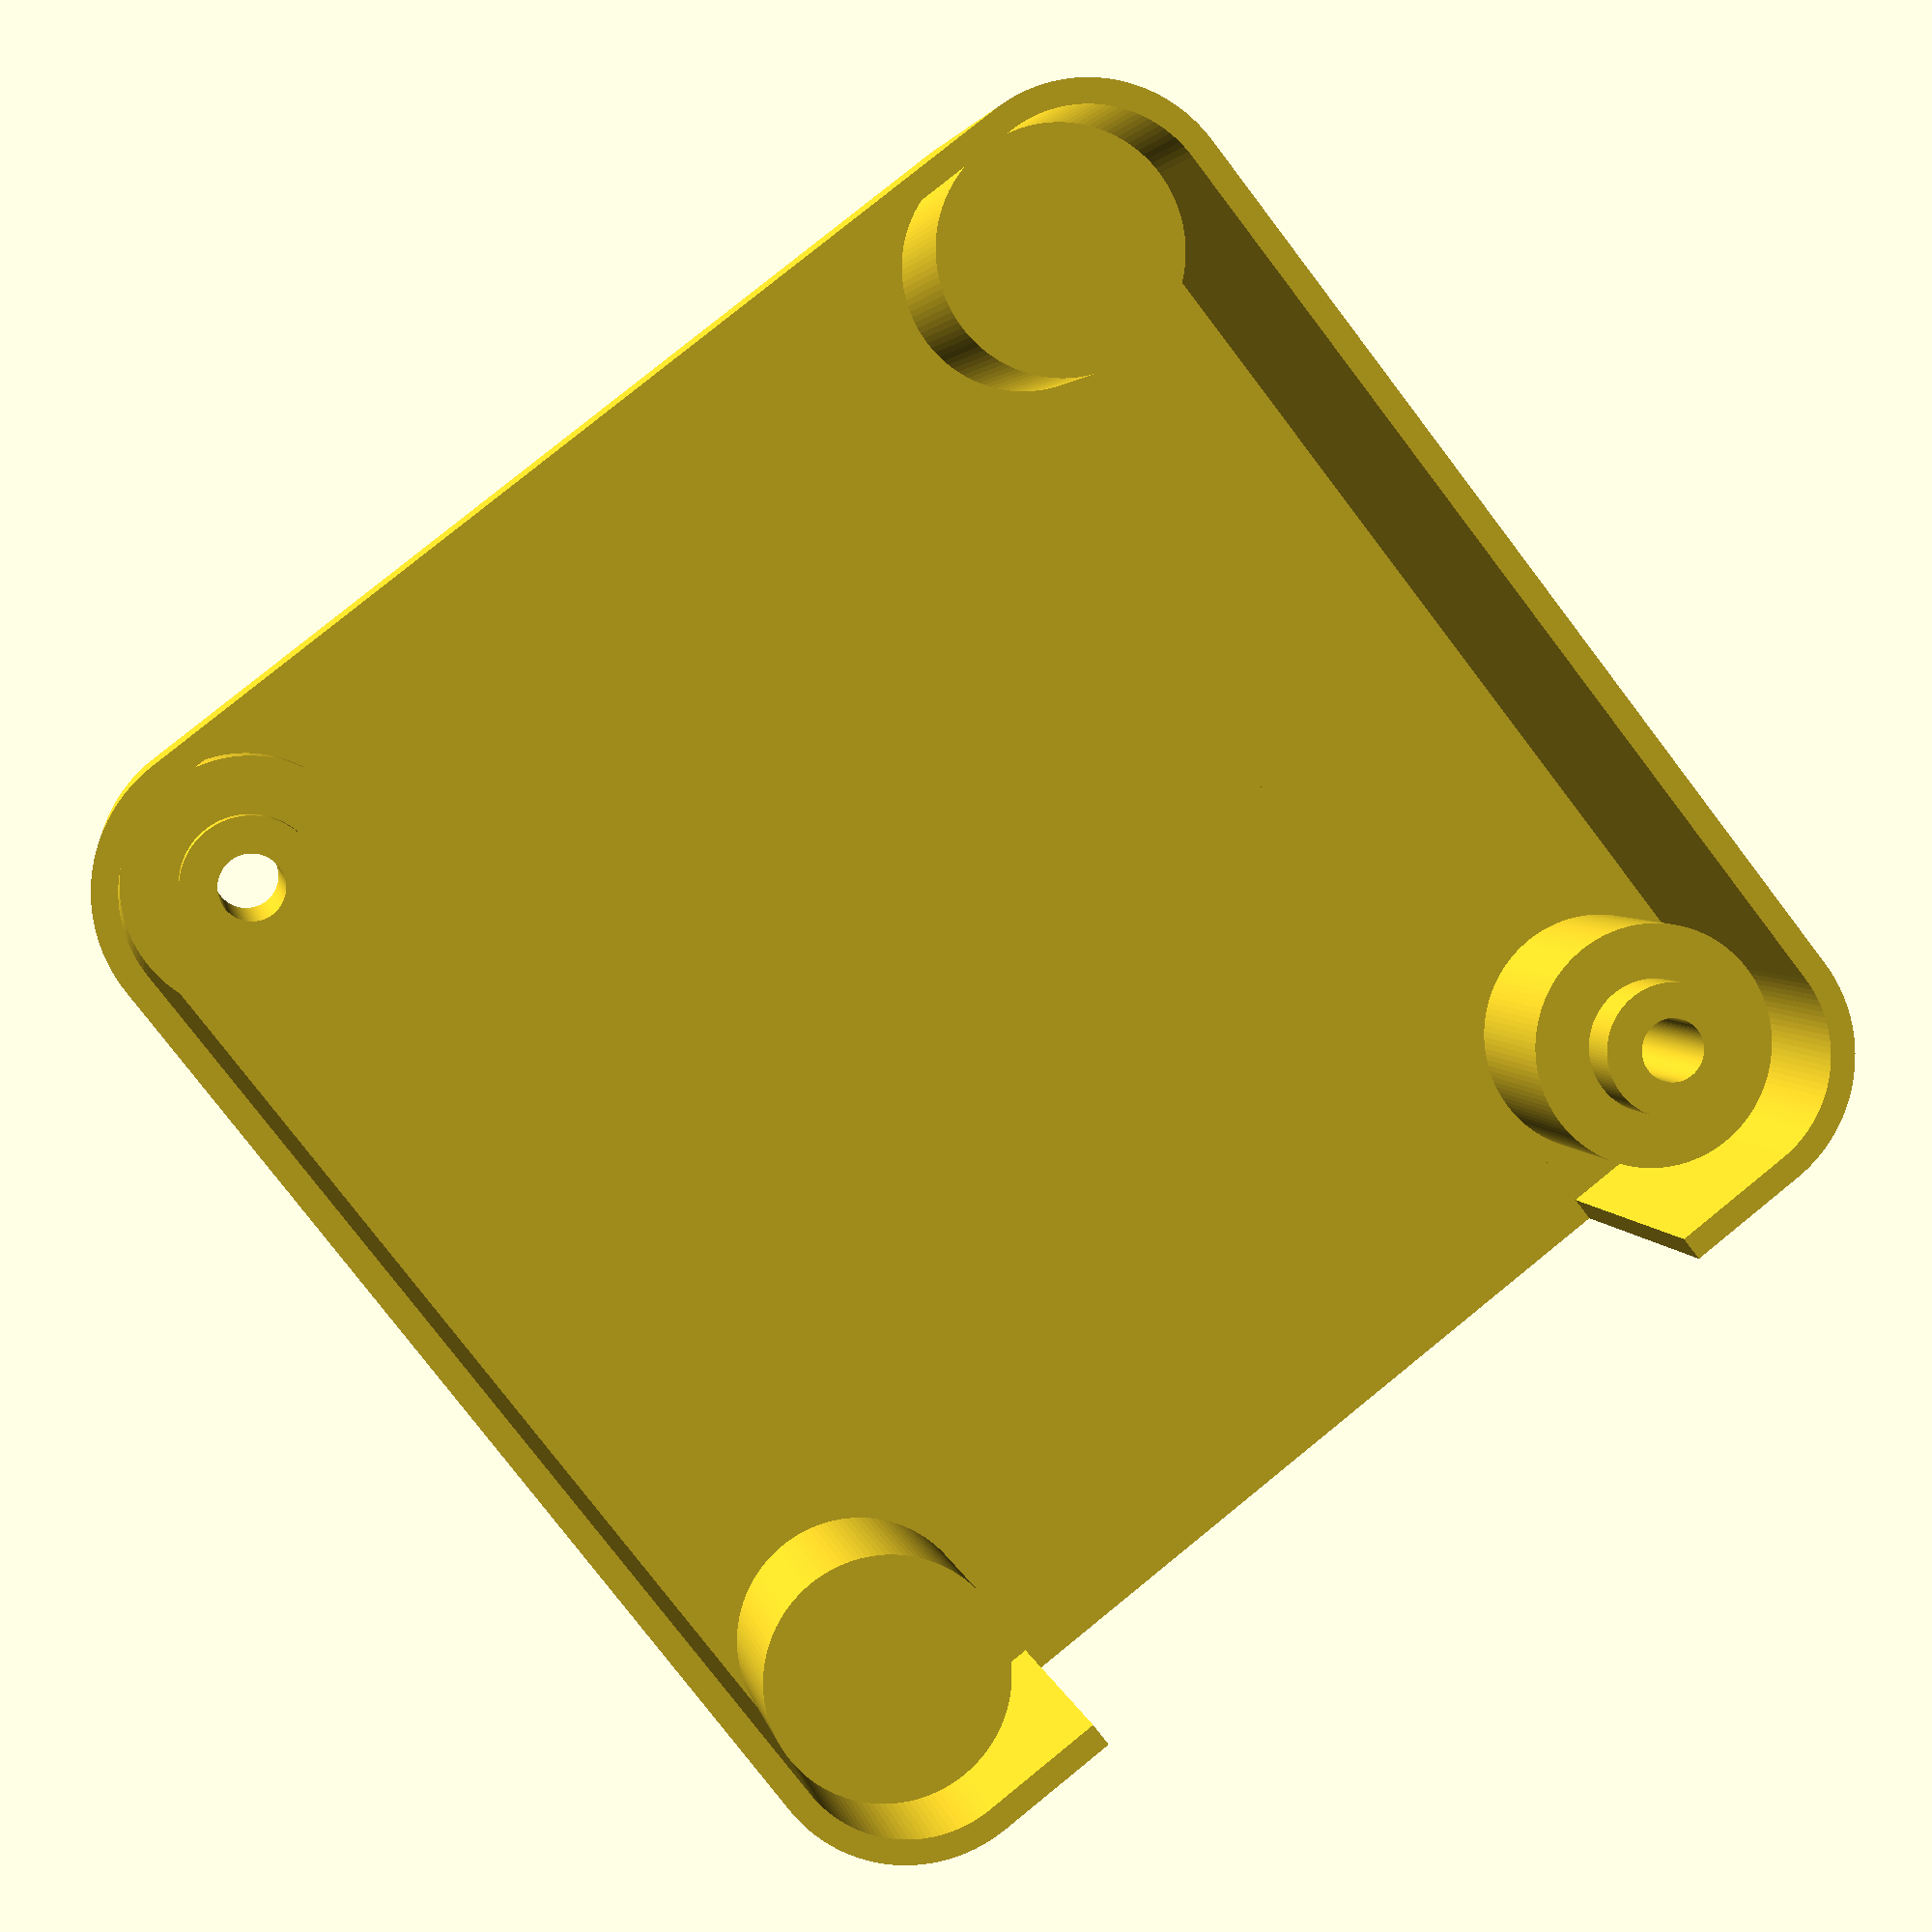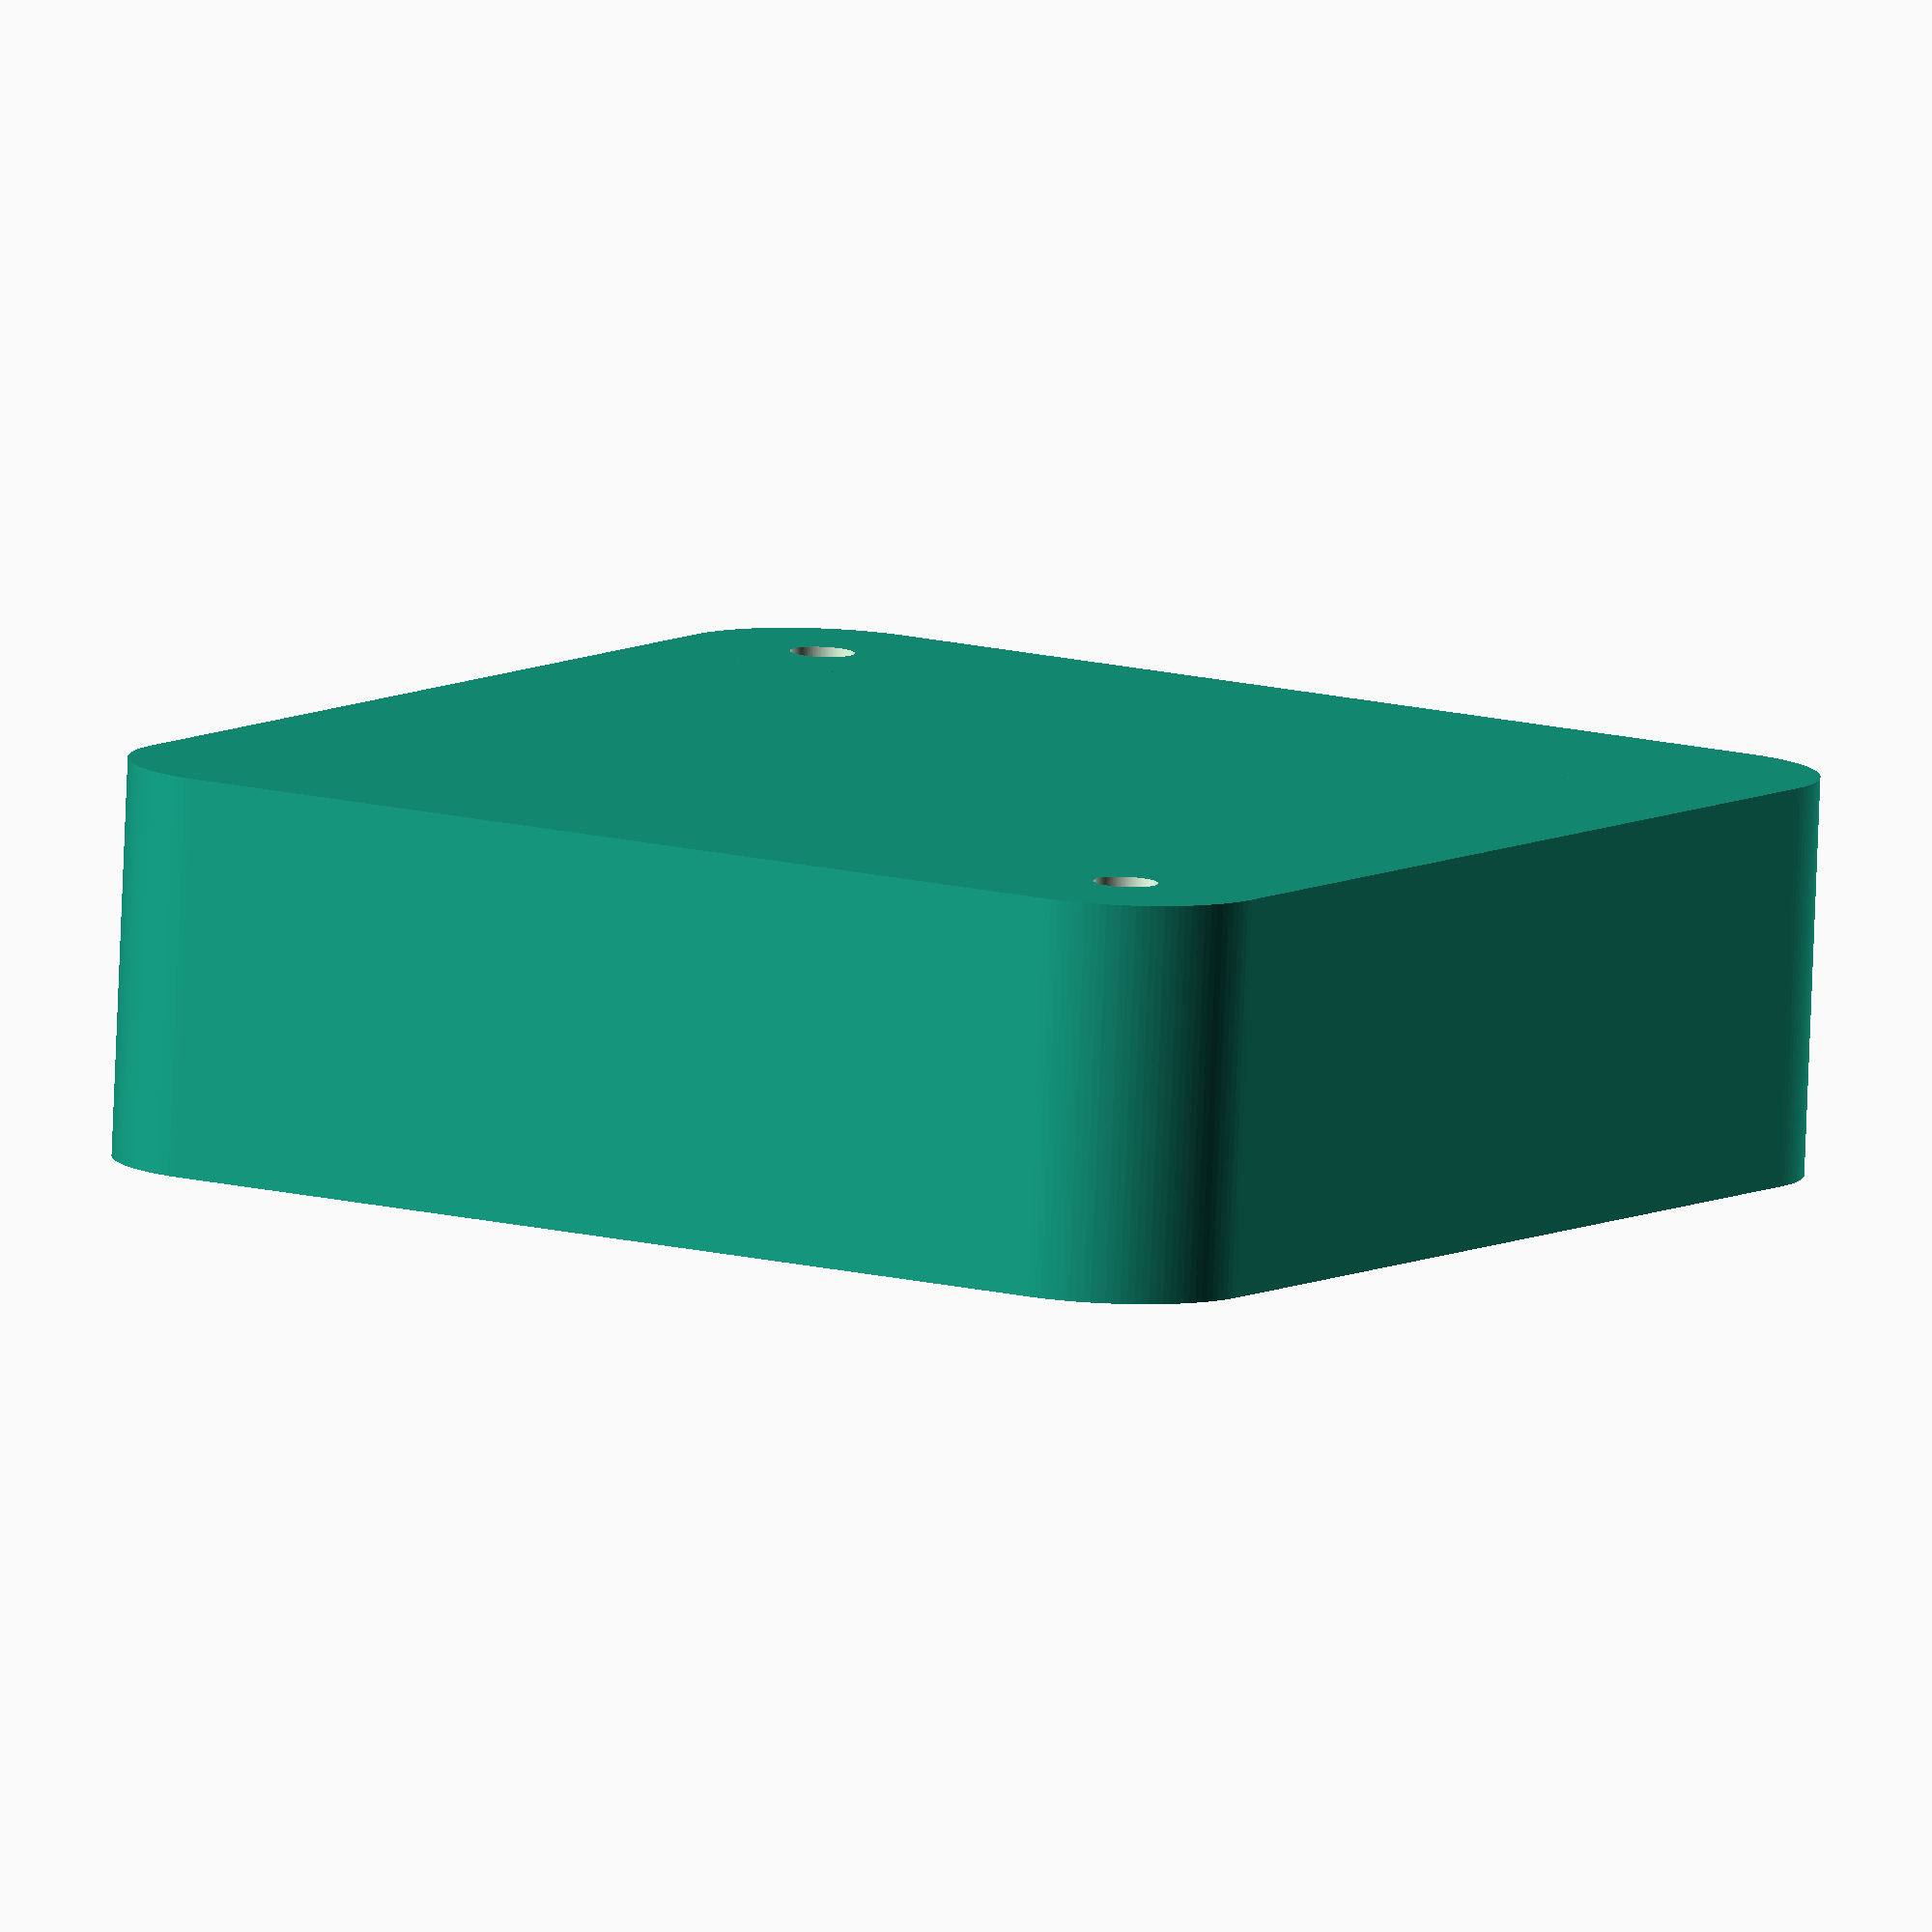
<openscad>
// $fn = 256;
$fn = 128;
// $fn = 64;
//$fn = 32;
//$fn = 16;

// Parameters for both mounts
mount_thickness = 2.6; // Thickness of the mount
// mount_thickness = 0.5; // Thickness of the mount

module mount() {
  difference() {
    union() {
  //    cube([90, 90, mount_thickness], center = true);
      cube([94, 170, mount_thickness], center = true);
      intersection() {
        union() {
          for (i = [0, 1]) mirror([i, 0, 0]) mirror([0, i, 0])
            translate([40.25, 40.25, 0]) {
              cylinder(h = 20, d = 11);
              cylinder(h = 15, d = 17);
            }
          for (i = [0, 1]) mirror([i, 0, 0]) mirror([0, i, 0])
            translate([-40.25, 40.25, 0])
              cylinder(h = 17, d = 17);
        }
        cube([94, 139, 55], center = true);        
      }
      
//      translate([pcb_size[0] / 2 + 21, pcb_size[1] / 2, 0])
  //      pcb_bosses(5, 11.6);
    }
    for (i = [0, 1]) for (j = [0, 1]) mirror([i, 0, 0]) mirror([0, j, 0])
    {
//      translate([35, 61.625, 0])
      translate([34, 77, 0])
        cylinder(h = 5, d = 3.9, center = true);
      translate([40.25, 40.25, 0]) {
        cylinder(h = 55, d = 5.2, center = true);
        cylinder(h = 8, d = 11, center = true);
      }
    }
    /*
    translate([mount_size[0] / 2, mount_size[1] / 2 - 2.5, -0.1])
      for (i = [0, 1])
        for (j = [0, 1])
          mirror([i, 0, 0])
            mirror([0, j, 0])
              translate([63, 32.5, 0])
                cylinder(h = 5, d = 3.4);
    translate([pcb_size[0] / 2 + 21, pcb_size[1] / 2, -0.2])
      pcb_bosses(2.2, 12);

    translate([mount_size[0] / 2 - 3, mount_size[1] / 2, -0.1])
      for (i = [0, 1])
        mirror([i, 0, 0])
          translate([pcb_size[0] / 2, -18, 0])
            cube([30, 40, 5]);
    */
    }
}

// mount();

module mount_2() {
  difference() {
    union() {
      cube([221, 94, mount_thickness], center = true);
      intersection() {
        union() {
          translate([0, 0, 0]) {
            for (i = [0, 1]) mirror([i, 0, 0]) mirror([0, i, 0])
              translate([40.25, 40.25, 0]) {
                cylinder(h = 20, d = 11);
                cylinder(h = 15, d = 17);
              }
            for (i = [0, 1]) mirror([i, 0, 0]) mirror([0, i, 0])
              translate([-40.25, 40.25, 0])
                cylinder(h = 17, d = 17);
          }
          for (i = [0, 1]) for (j = [0, 1]) mirror([i, 0, 0]) mirror([0, j, 0])
            translate([94, 40, 0])
              cylinder(h = 27.6, d = 10);
        }
        cube([350, 94, 55], center = true);        
      }
    }
    translate([26, 0, 0])
      for (i = [0, 1]) for (j = [0, 1]) mirror([i, 0, 0]) mirror([0, j, 0])
        translate([77.1, 34.1, 0])
          cylinder(h = 5, d = 3.9, center = true);
    translate([-85, 0, 0])
      for (i = [0, 1]) mirror([i, 0, 0]) mirror([0, i, 0])
        translate([-19, 39.5, 0])
          cylinder(h = 5, d = 3.9, center = true);
    translate([0, 0, 0])
      for (i = [0, 1]) for (j = [0, 1]) mirror([i, 0, 0]) mirror([0, j, 0])
        translate([40.25, 40.25, 0]) {
          cylinder(h = 55, d = 5.2, center = true);
          cylinder(h = 8, d = 11, center = true);
        }
  }
}

intersection() {
 // mount_2();
 // cube([221, 94, 0.2], center = true);
}

module mount_3() {
  difference() {
    union() {
      // cube([100, 100, mount_thickness], center = true);
      difference() {
        hull() for (i = [0, 1]) for (j = [0, 1]) mirror([i, 0, 0]) mirror([0, j, 0])
          translate([40.25, 40.25, 0])
            cylinder(h = 32.2, d = 24);
        hull() for (i = [0, 1]) for (j = [0, 1]) mirror([i, 0, 0]) mirror([0, j, 0])
          translate([40.25, 40.25, mount_thickness])
            cylinder(h = 40, d = 20);
        translate([-10, 0, mount_thickness + 15])
          cube([100, 60, 30], center = true);
      }
      for (i = [0, 1]) mirror([i, 0, 0]) mirror([0, i, 0])
        translate([40.25, 40.25, 0]) {
          cylinder(h = 23, d = 11);
          cylinder(h = 18, d = 20);
        }
      for (i = [0, 1]) mirror([i, 0, 0]) mirror([0, i, 0])
        translate([-40.25, 40.25, 0])
          cylinder(h = 20, d = 20);
    }
    translate([0, 0, 0])
      for (i = [0, 1]) mirror([i, 0, 0]) mirror([0, i, 0])
        translate([40.25, 40.25, 0]) {
          cylinder(h = 55, d = 5.2, center = true);
          // cylinder(h = 8, d = 11, center = true);
        }
  }
}

intersection() {
  mount_3();
 // cube([221, 94, 0.2], center = true);
}

</openscad>
<views>
elev=356.7 azim=232.0 roll=350.5 proj=p view=solid
elev=81.0 azim=147.3 roll=177.7 proj=o view=wireframe
</views>
